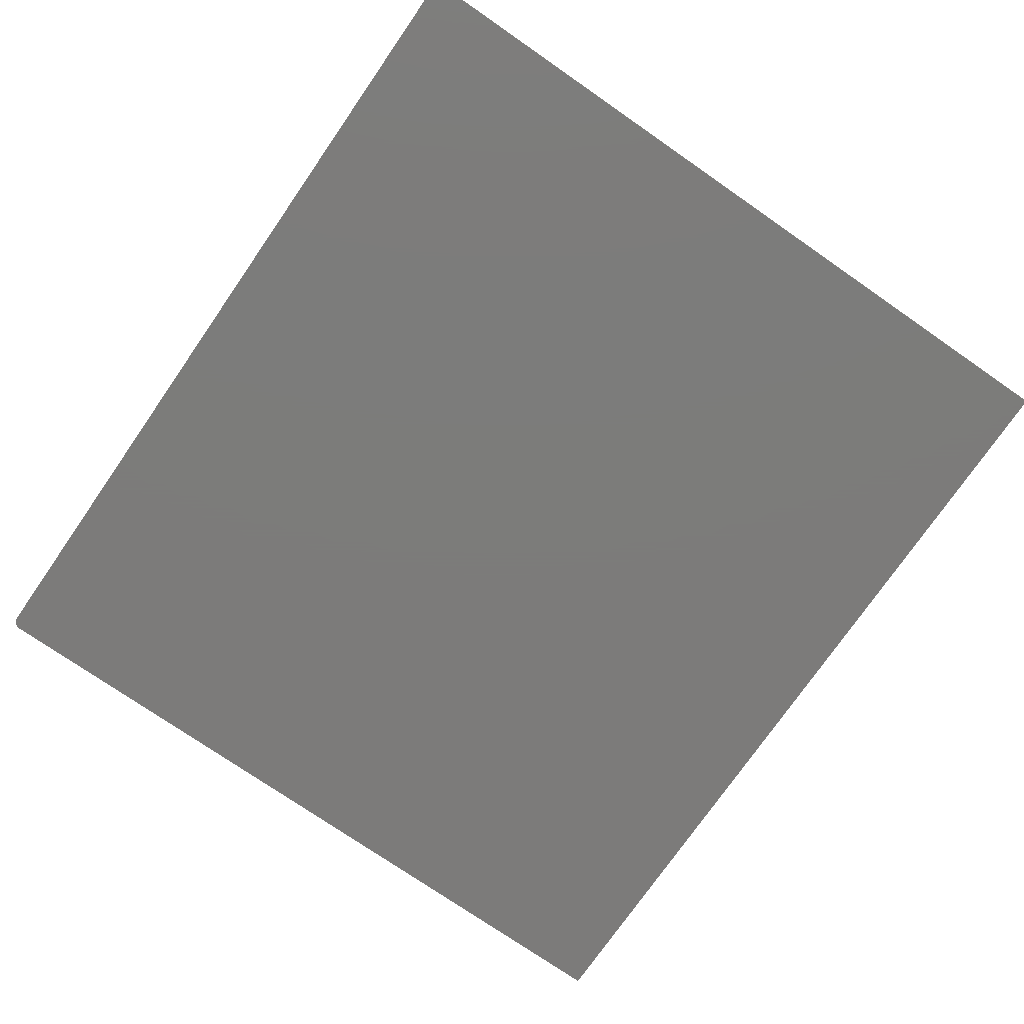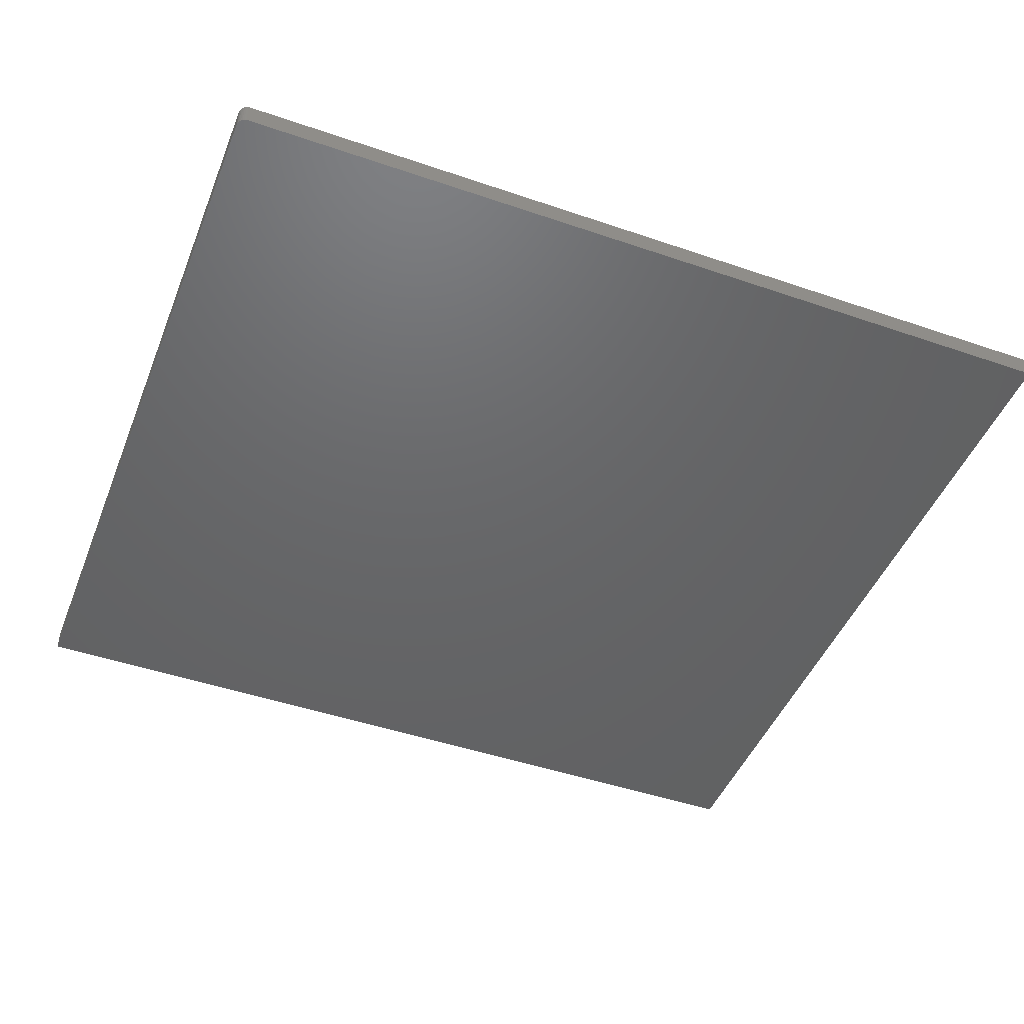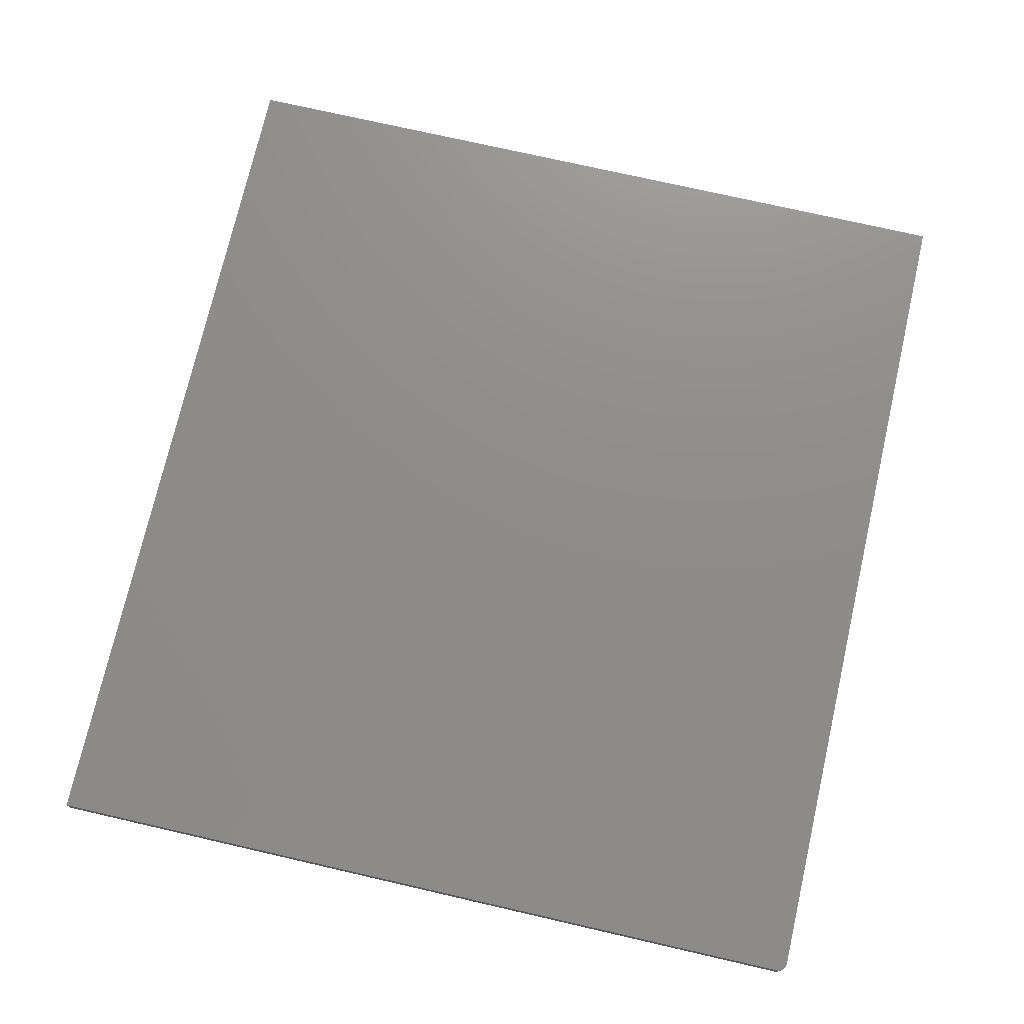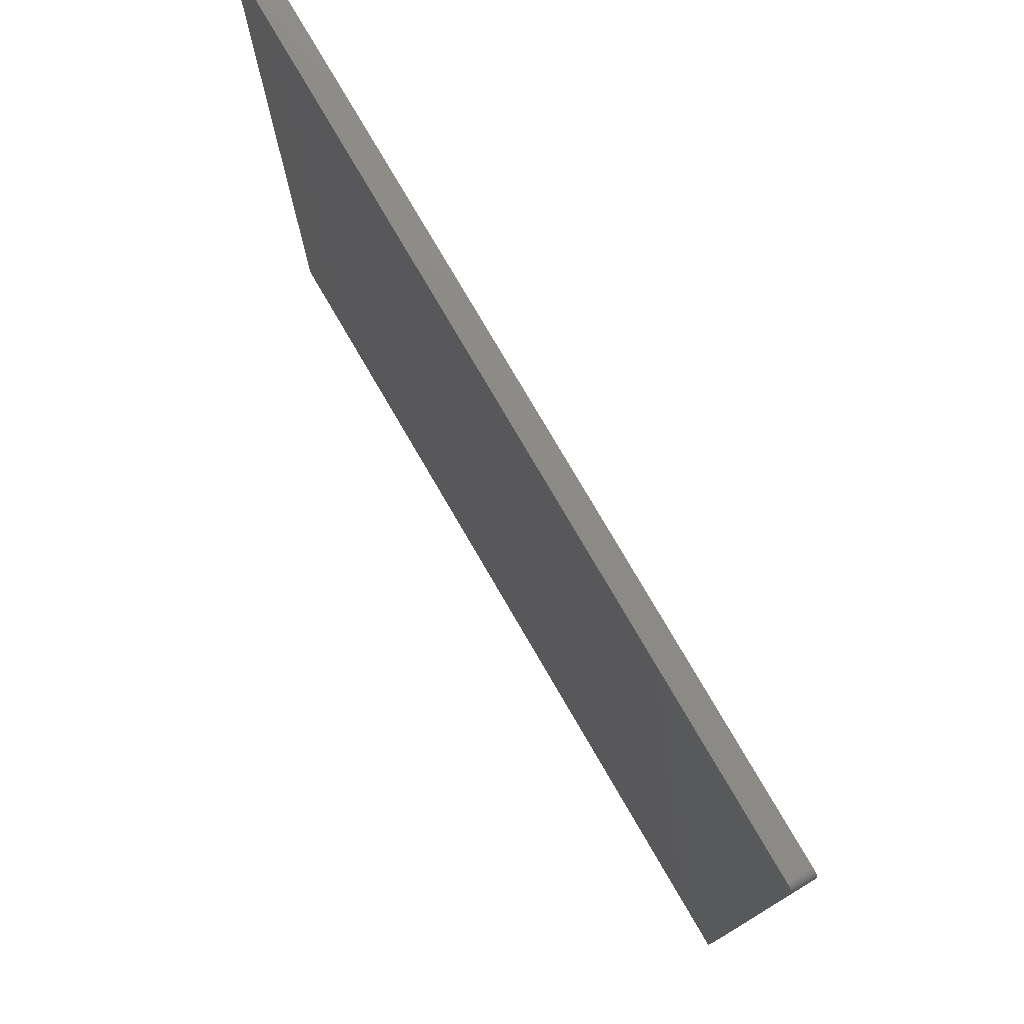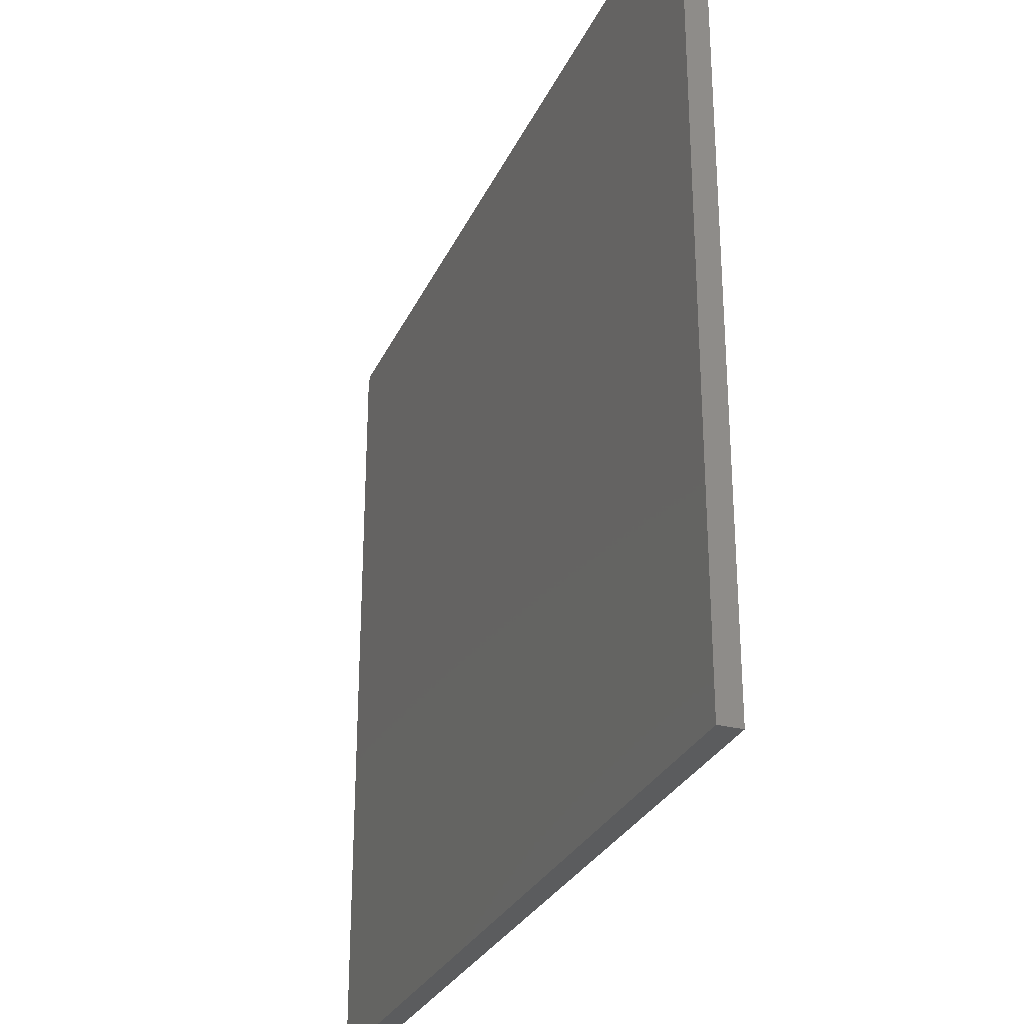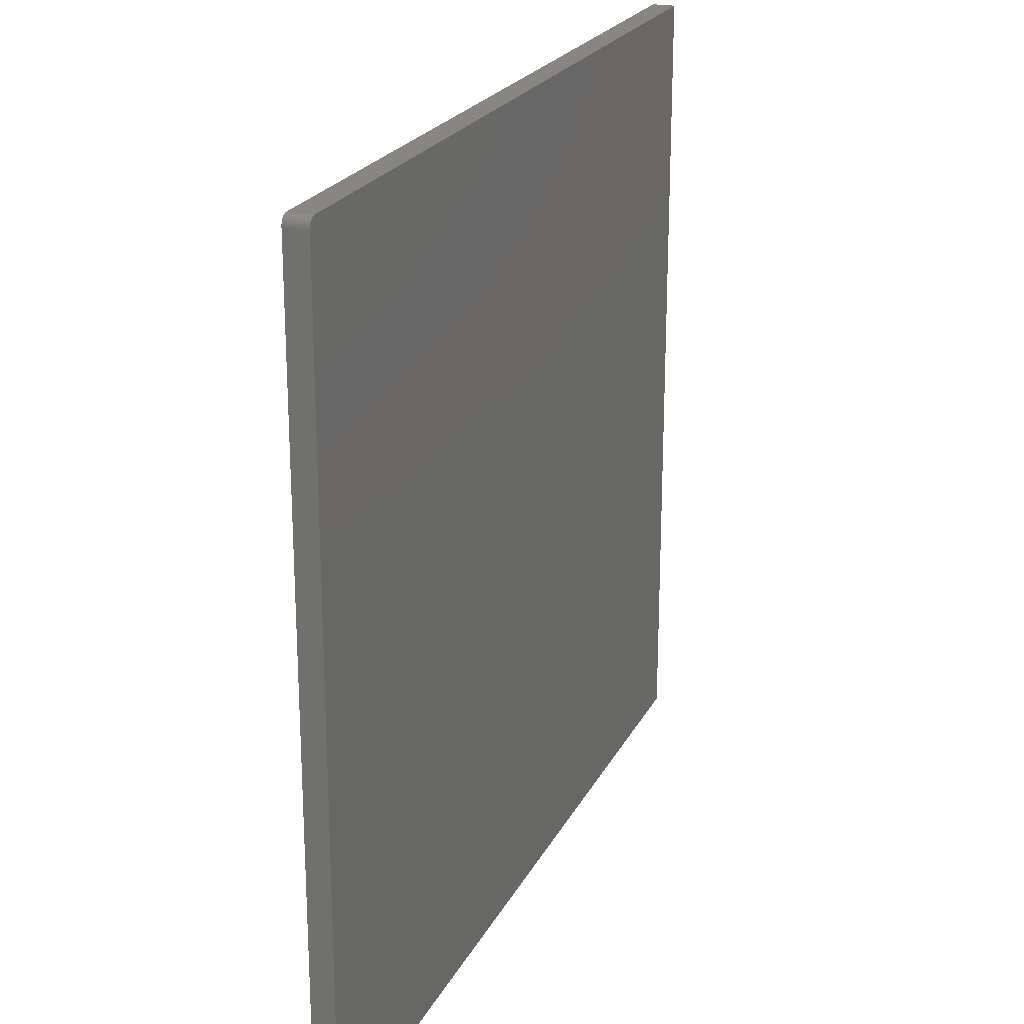
<metadata>
{"format":"stl","ext":"stl","renderer":"f3d","projection":"perspective","resolution":1024,"background":"white","views":[{"elev":-75.1,"azim":-124.7,"up":"+Z"},{"elev":-46.6,"azim":158.7,"up":"+Z"},{"elev":74.2,"azim":102.9,"up":"+Z"},{"elev":77.1,"azim":59.8,"up":"+Y"},{"elev":-28.8,"azim":-111.0,"up":"+Y"},{"elev":22.4,"azim":111.1,"up":"+Y"}]}
</metadata>
<code>
# stl→obj: 24 verts, 44 faces
v 0.75 0.6706 0.03906
v -0.75 -0.6875 0.03906
v 0.75 -0.6875 0.03906
v 0.7454 0.6816 0.03906
v 0.7431 0.6836 0.03906
v 0.7404 0.685 0.03906
v 0.7374 0.6859 0.03906
v 0.7344 0.6862 0.03906
v -0.75 0.6862 0.03906
v 0.7497 0.6736 0.03906
v 0.7488 0.6765 0.03906
v 0.7474 0.6792 0.03906
v 0.75 -0.6875 0
v -0.75 -0.6875 0
v 0.75 0.6706 0
v 0.7454 0.6816 0
v 0.7344 0.6862 0
v 0.7374 0.6859 0
v 0.7404 0.685 0
v 0.7431 0.6836 0
v -0.75 0.6862 0
v 0.7474 0.6792 0
v 0.7488 0.6765 0
v 0.7497 0.6736 0
f 1 2 3
f 4 5 6
f 4 6 7
f 4 7 8
f 9 2 1
f 9 1 10
f 9 10 11
f 9 11 12
f 9 12 4
f 9 4 8
f 13 14 15
f 16 17 18
f 16 18 19
f 16 19 20
f 21 17 16
f 21 16 22
f 21 22 23
f 21 23 24
f 21 24 15
f 21 15 14
f 8 17 9
f 9 17 21
f 3 13 1
f 1 13 15
f 17 8 18
f 18 8 7
f 18 7 19
f 19 7 6
f 19 6 20
f 20 6 5
f 20 5 16
f 16 5 4
f 16 4 22
f 22 4 12
f 22 12 23
f 23 12 11
f 23 11 24
f 24 11 10
f 24 10 15
f 15 10 1
f 9 21 2
f 2 21 14
f 2 14 3
f 3 14 13

</code>
